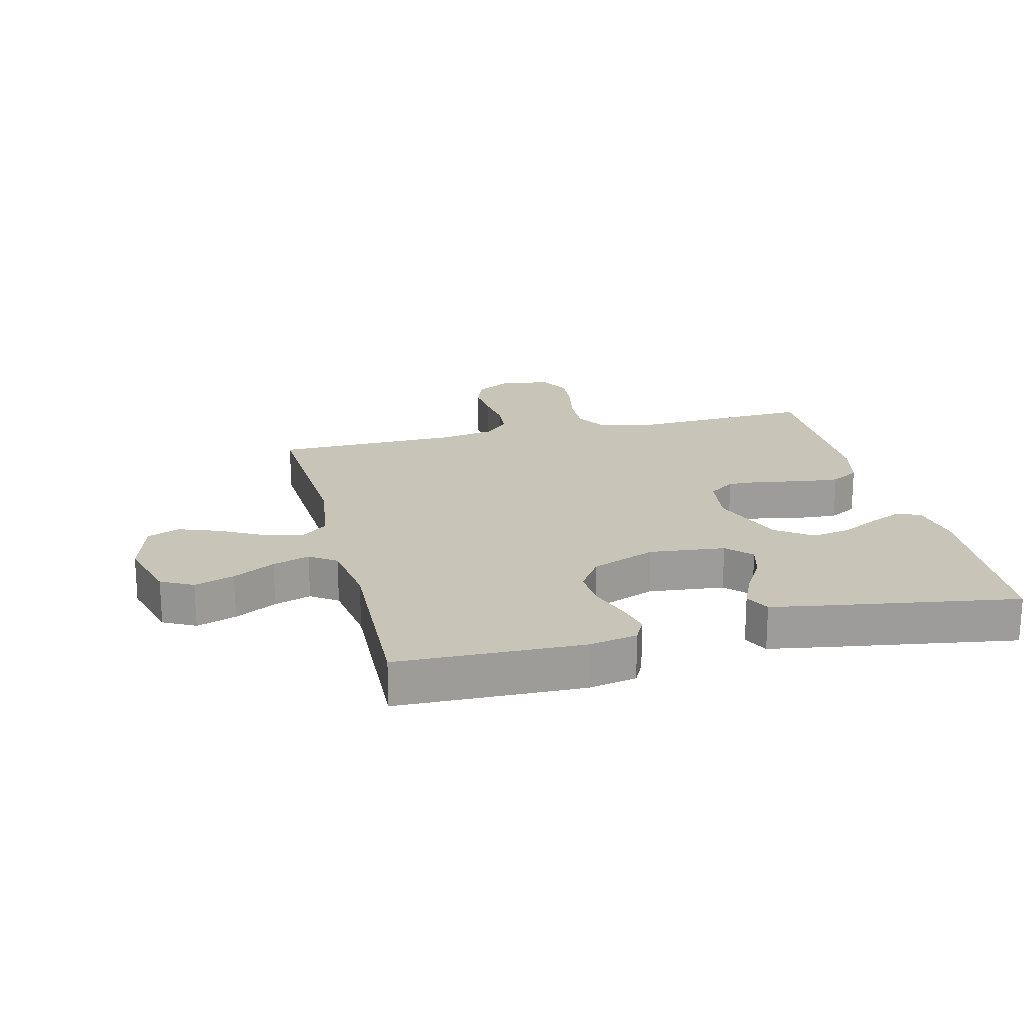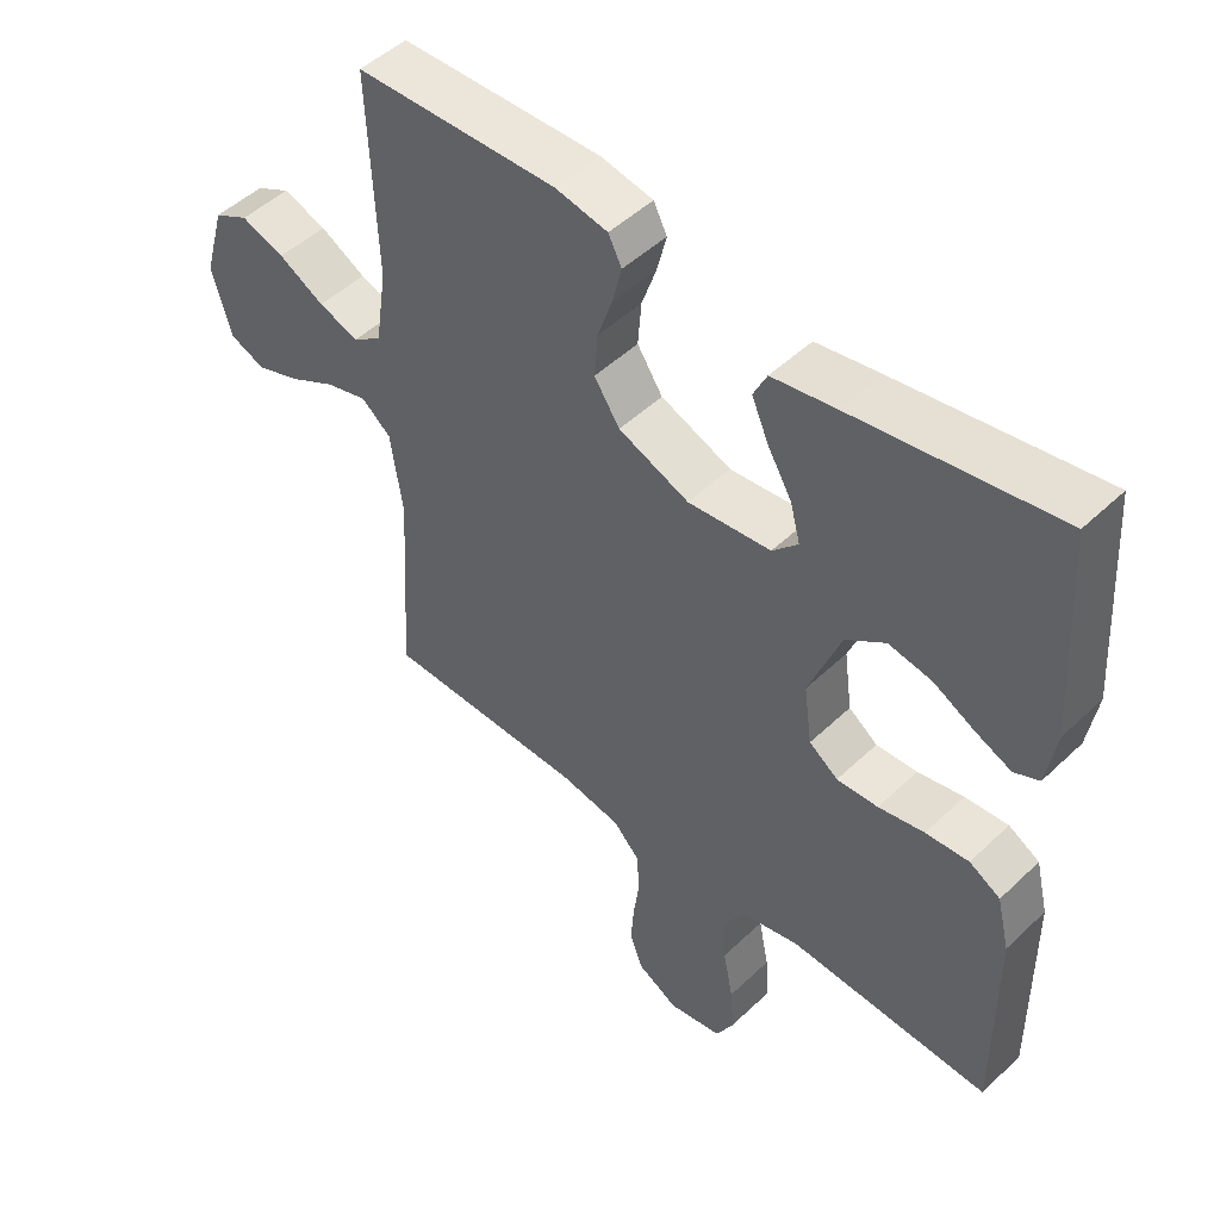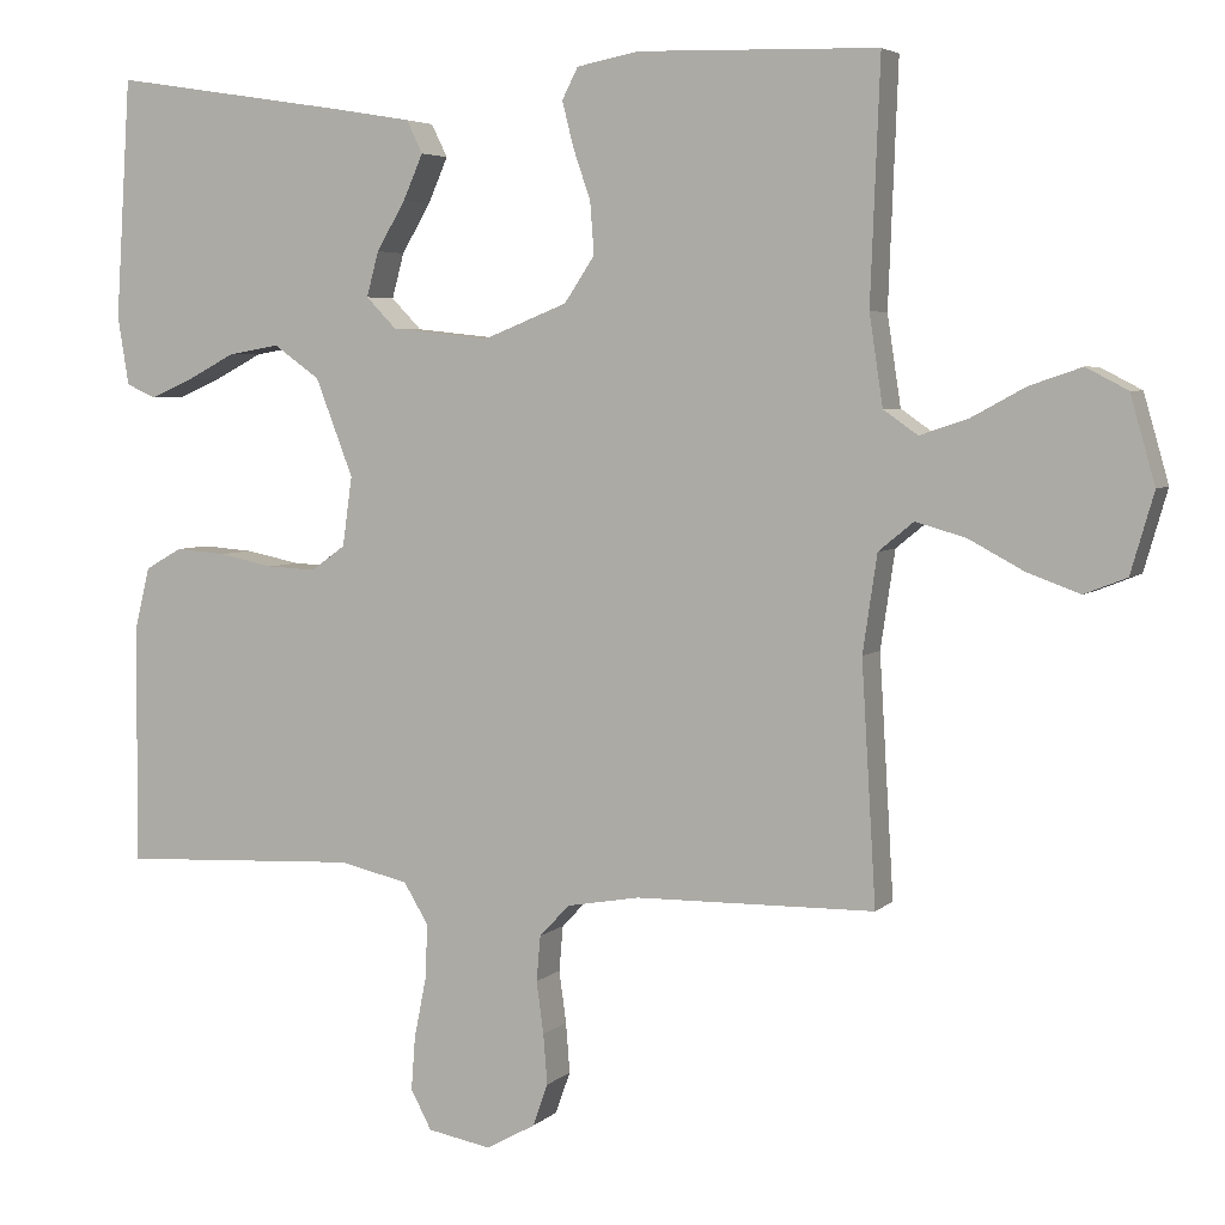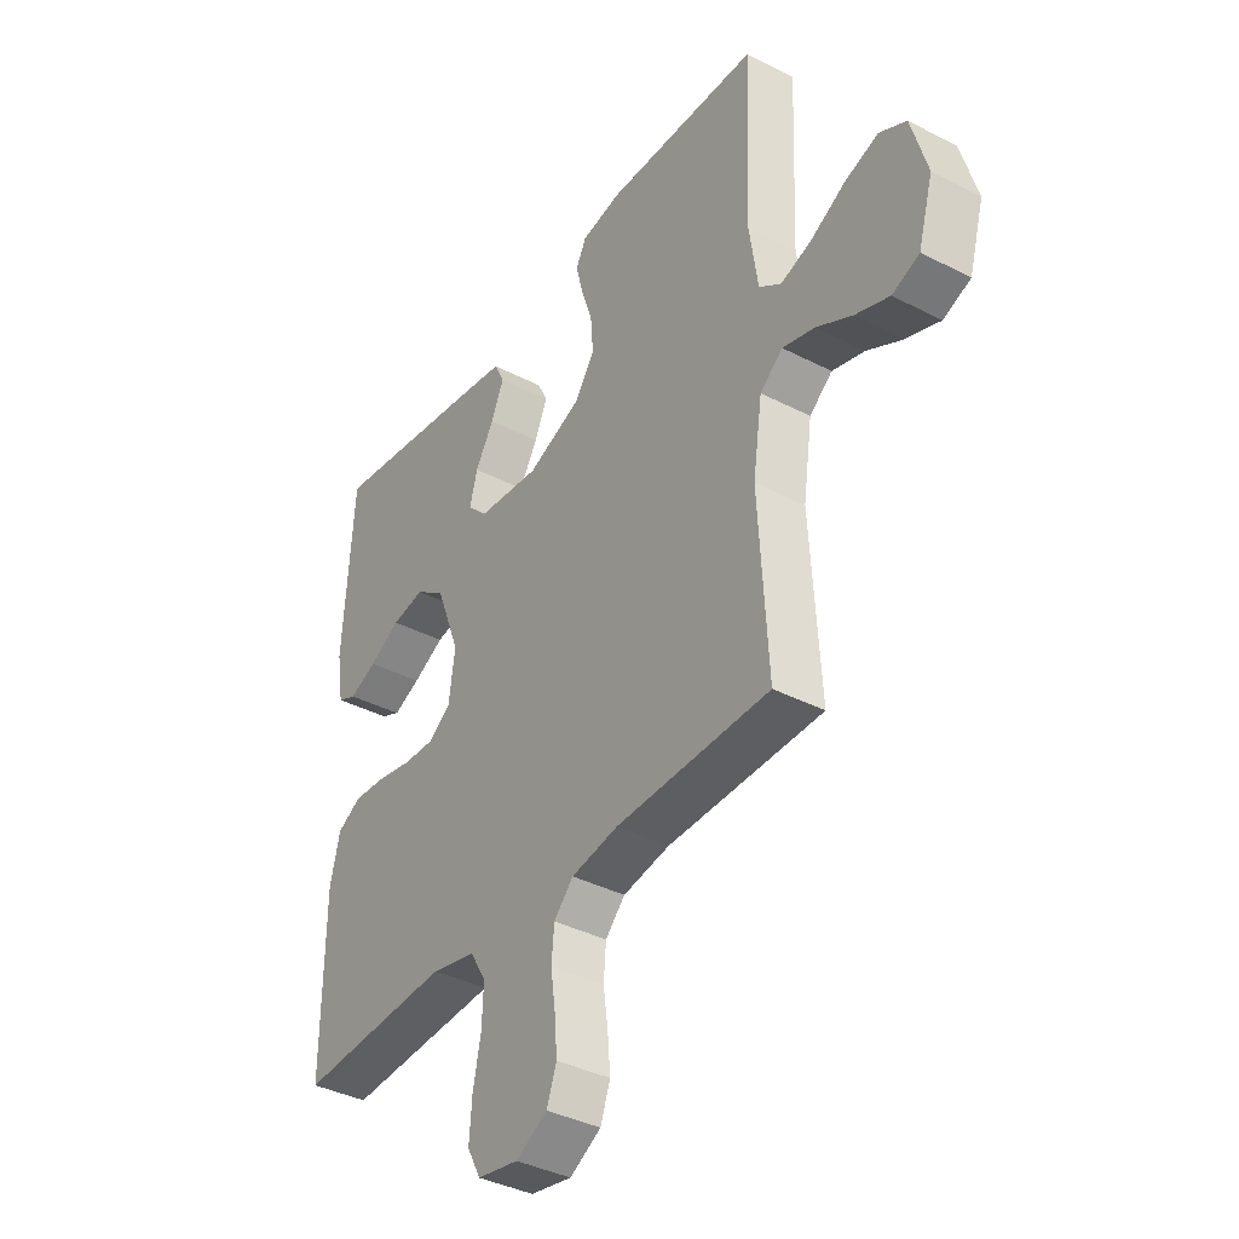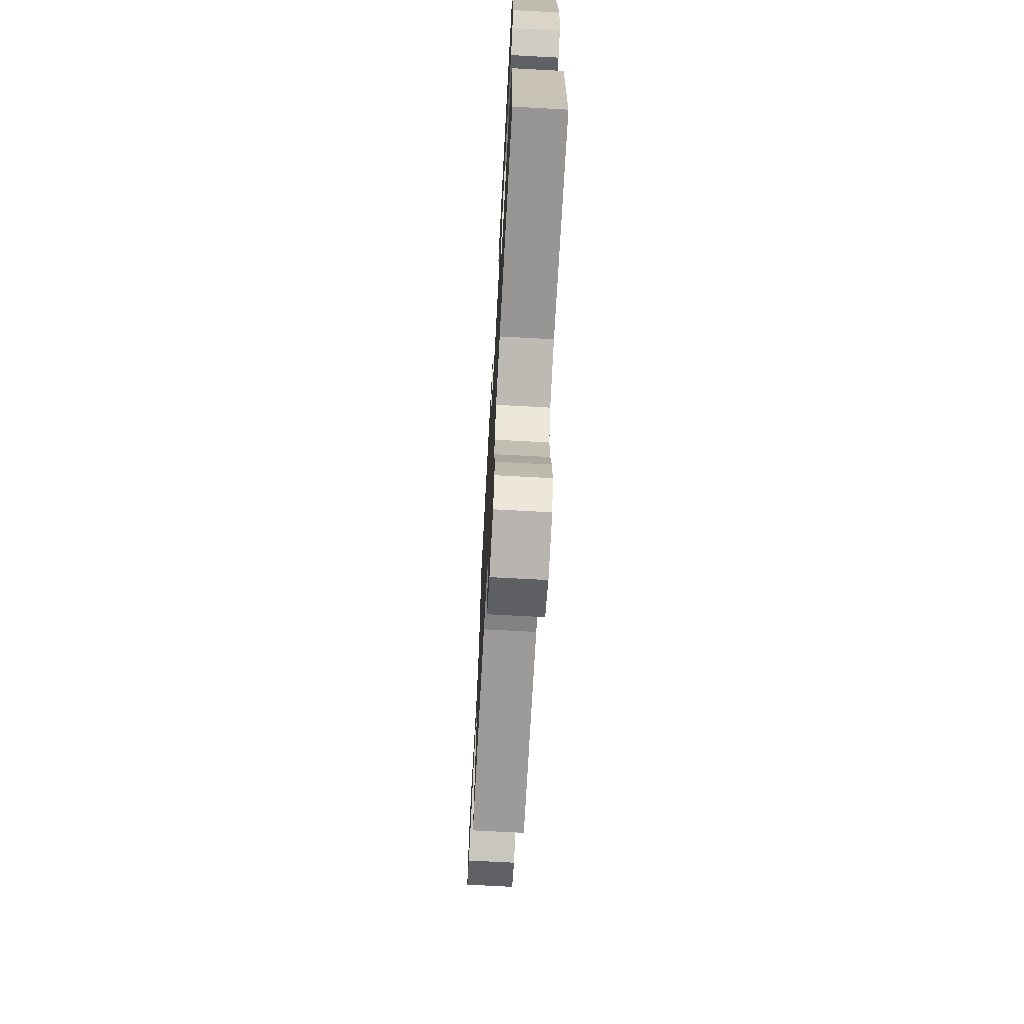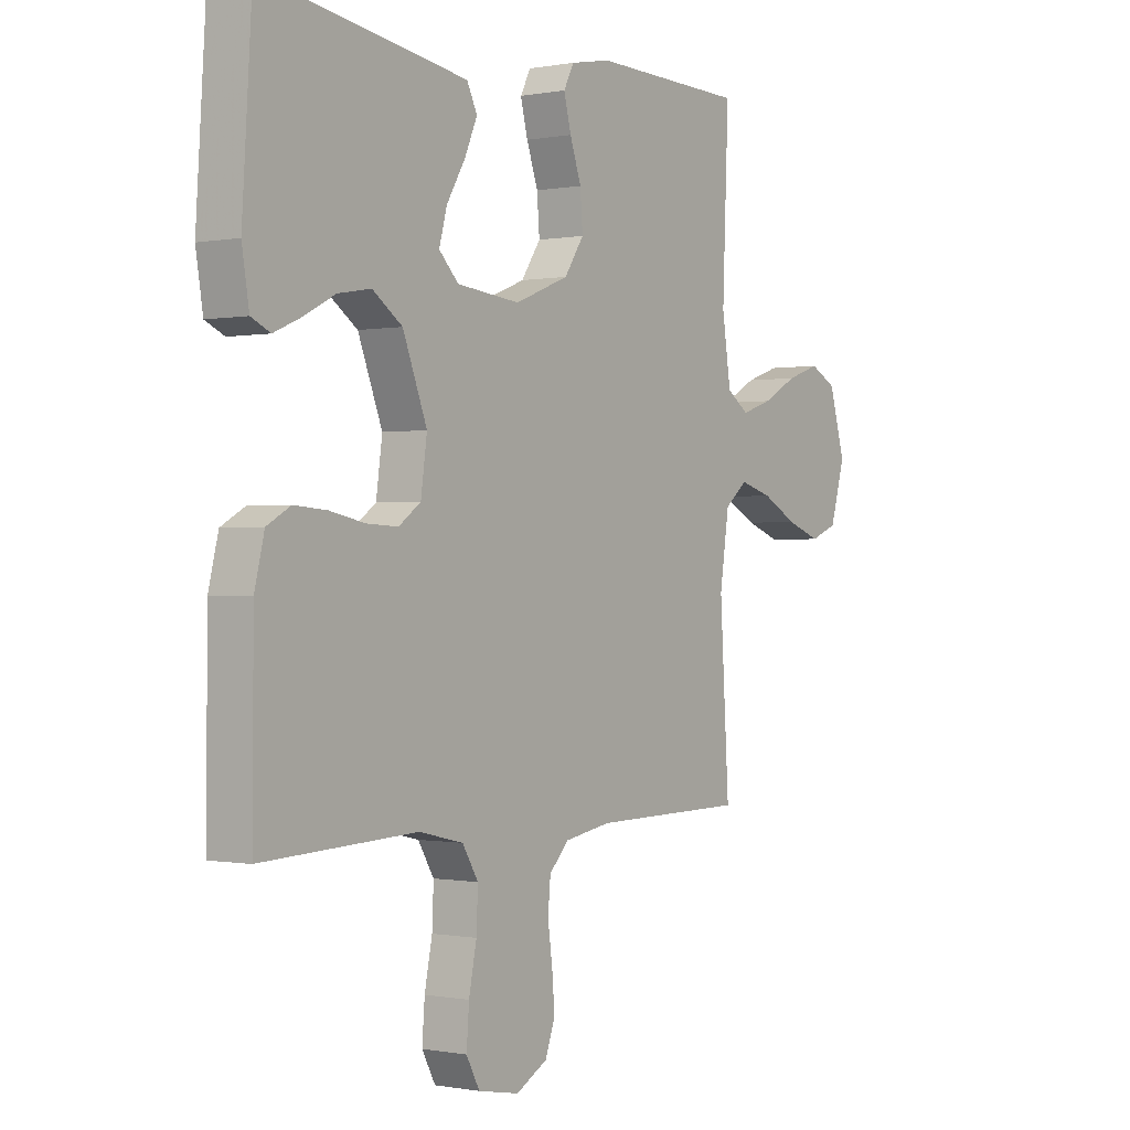
<metadata>
{"format":"obj","ext":"obj","renderer":"f3d","projection":"perspective","resolution":1024,"background":"white","views":[{"elev":20.1,"azim":-13.8,"up":"+Y"},{"elev":48.9,"azim":43.6,"up":"+Z"},{"elev":4.6,"azim":-157.5,"up":"+Z"},{"elev":-38.3,"azim":-123.2,"up":"+Z"},{"elev":-70.6,"azim":86.9,"up":"+Z"},{"elev":-0.3,"azim":125.5,"up":"+Z"}]}
</metadata>
<code>
v 0.5 0.07 -0.5
v 0.2 0.07 -0.486
v 0.114 0.07 -0.506
v 0.083 0.07 -0.557
v 0.086 0.07 -0.626
v 0.101 0.07 -0.701
v 0.106 0.07 -0.768
v 0.08 0.07 -0.817
v 0 0.07 -0.832
v -0.061 0.07 -0.798
v -0.08 0.07 -0.745
v -0.075 0.07 -0.682
v -0.066 0.07 -0.617
v -0.071 0.07 -0.56
v -0.109 0.07 -0.52
v -0.2 0.07 -0.504
v -0.5 0.07 -0.5
v -0.482 0.07 -0.2
v -0.5 0.07 -0.078
v -0.544 0.07 -0.042
v -0.607 0.07 -0.06
v -0.676 0.07 -0.097
v -0.742 0.07 -0.121
v -0.795 0.07 -0.1
v -0.824 0.07 0
v -0.793 0.07 0.109
v -0.741 0.07 0.136
v -0.676 0.07 0.114
v -0.608 0.07 0.077
v -0.548 0.07 0.057
v -0.505 0.07 0.087
v -0.488 0.07 0.2
v -0.5 0.07 0.5
v -0.2 0.07 0.508
v -0.122 0.07 0.493
v -0.102 0.07 0.454
v -0.116 0.07 0.398
v -0.138 0.07 0.334
v -0.143 0.07 0.269
v -0.105 0.07 0.212
v 0 0.07 0.17
v 0.123 0.07 0.183
v 0.161 0.07 0.222
v 0.146 0.07 0.278
v 0.11 0.07 0.339
v 0.085 0.07 0.396
v 0.105 0.07 0.437
v 0.2 0.07 0.453
v 0.5 0.07 0.5
v 0.519 0.07 0.2
v 0.505 0.07 0.114
v 0.468 0.07 0.097
v 0.415 0.07 0.12
v 0.354 0.07 0.152
v 0.29 0.07 0.163
v 0.232 0.07 0.122
v 0.185 0.07 0
v 0.197 0.07 -0.087
v 0.24 0.07 -0.118
v 0.301 0.07 -0.115
v 0.369 0.07 -0.101
v 0.433 0.07 -0.096
v 0.479 0.07 -0.122
v 0.498 0.07 -0.2
v 0.5 0 -0.5
v 0.2 0 -0.486
v 0.114 0 -0.506
v 0.083 0 -0.557
v 0.086 0 -0.626
v 0.101 0 -0.701
v 0.106 0 -0.768
v 0.08 0 -0.817
v 0 0 -0.832
v -0.061 0 -0.798
v -0.08 0 -0.745
v -0.075 0 -0.682
v -0.066 0 -0.617
v -0.071 0 -0.56
v -0.109 0 -0.52
v -0.2 0 -0.504
v -0.5 0 -0.5
v -0.482 0 -0.2
v -0.5 0 -0.078
v -0.544 0 -0.042
v -0.607 0 -0.06
v -0.676 0 -0.097
v -0.742 0 -0.121
v -0.795 0 -0.1
v -0.824 0 0
v -0.793 0 0.109
v -0.741 0 0.136
v -0.676 0 0.114
v -0.608 0 0.077
v -0.548 0 0.057
v -0.505 0 0.087
v -0.488 0 0.2
v -0.5 0 0.5
v -0.2 0 0.508
v -0.122 0 0.493
v -0.102 0 0.454
v -0.116 0 0.398
v -0.138 0 0.334
v -0.143 0 0.269
v -0.105 0 0.212
v 0 0 0.17
v 0.123 0 0.183
v 0.161 0 0.222
v 0.146 0 0.278
v 0.11 0 0.339
v 0.085 0 0.396
v 0.105 0 0.437
v 0.2 0 0.453
v 0.5 0 0.5
v 0.519 0 0.2
v 0.505 0 0.114
v 0.468 0 0.097
v 0.415 0 0.12
v 0.354 0 0.152
v 0.29 0 0.163
v 0.232 0 0.122
v 0.185 0 0
v 0.197 0 -0.087
v 0.24 0 -0.118
v 0.301 0 -0.115
v 0.369 0 -0.101
v 0.433 0 -0.096
v 0.479 0 -0.122
v 0.498 0 -0.2
f 63 64 1 2
f 60 61 62 63
f 59 60 63 2
f 58 59 2 3
f 57 58 3 4
f 51 52 53 54
f 49 50 51 54
f 49 54 55
f 48 49 55 56
f 44 45 46 47
f 43 44 47 48
f 35 36 37 38
f 33 34 35 38
f 32 33 38 39
f 31 32 39 40
f 26 27 28 29
f 26 29 30
f 25 26 30
f 24 25 30
f 21 22 23 24
f 20 21 24 30
f 19 20 30 31
f 16 17 18
f 15 16 18 19
f 14 15 19 31
f 10 11 12 13
f 8 9 10 13
f 8 13 14
f 5 6 7 8
f 4 5 8 14
f 57 4 14 31
f 43 48 56 57
f 42 43 57
f 41 42 57 31
f 31 40 41
f 66 65 128 127
f 127 126 125 124
f 66 127 124 123
f 67 66 123 122
f 68 67 122 121
f 118 117 116 115
f 118 115 114 113
f 119 118 113
f 120 119 113 112
f 111 110 109 108
f 112 111 108 107
f 102 101 100 99
f 102 99 98 97
f 103 102 97 96
f 104 103 96 95
f 93 92 91 90
f 94 93 90
f 94 90 89
f 94 89 88
f 88 87 86 85
f 94 88 85 84
f 95 94 84 83
f 82 81 80
f 83 82 80 79
f 95 83 79 78
f 77 76 75 74
f 77 74 73 72
f 78 77 72
f 72 71 70 69
f 78 72 69 68
f 95 78 68 121
f 121 120 112 107
f 121 107 106
f 95 121 106 105
f 105 104 95
f 1 65 66 2
f 2 66 67 3
f 3 67 68 4
f 4 68 69 5
f 5 69 70 6
f 6 70 71 7
f 7 71 72 8
f 8 72 73 9
f 9 73 74 10
f 10 74 75 11
f 11 75 76 12
f 12 76 77 13
f 13 77 78 14
f 14 78 79 15
f 15 79 80 16
f 16 80 81 17
f 17 81 82 18
f 18 82 83 19
f 19 83 84 20
f 20 84 85 21
f 21 85 86 22
f 22 86 87 23
f 23 87 88 24
f 24 88 89 25
f 25 89 90 26
f 26 90 91 27
f 27 91 92 28
f 28 92 93 29
f 29 93 94 30
f 30 94 95 31
f 31 95 96 32
f 32 96 97 33
f 33 97 98 34
f 34 98 99 35
f 35 99 100 36
f 36 100 101 37
f 37 101 102 38
f 38 102 103 39
f 39 103 104 40
f 40 104 105 41
f 41 105 106 42
f 42 106 107 43
f 43 107 108 44
f 44 108 109 45
f 45 109 110 46
f 46 110 111 47
f 47 111 112 48
f 48 112 113 49
f 49 113 114 50
f 50 114 115 51
f 51 115 116 52
f 52 116 117 53
f 53 117 118 54
f 54 118 119 55
f 55 119 120 56
f 56 120 121 57
f 57 121 122 58
f 58 122 123 59
f 59 123 124 60
f 60 124 125 61
f 61 125 126 62
f 62 126 127 63
f 63 127 128 64
f 64 128 65 1

</code>
